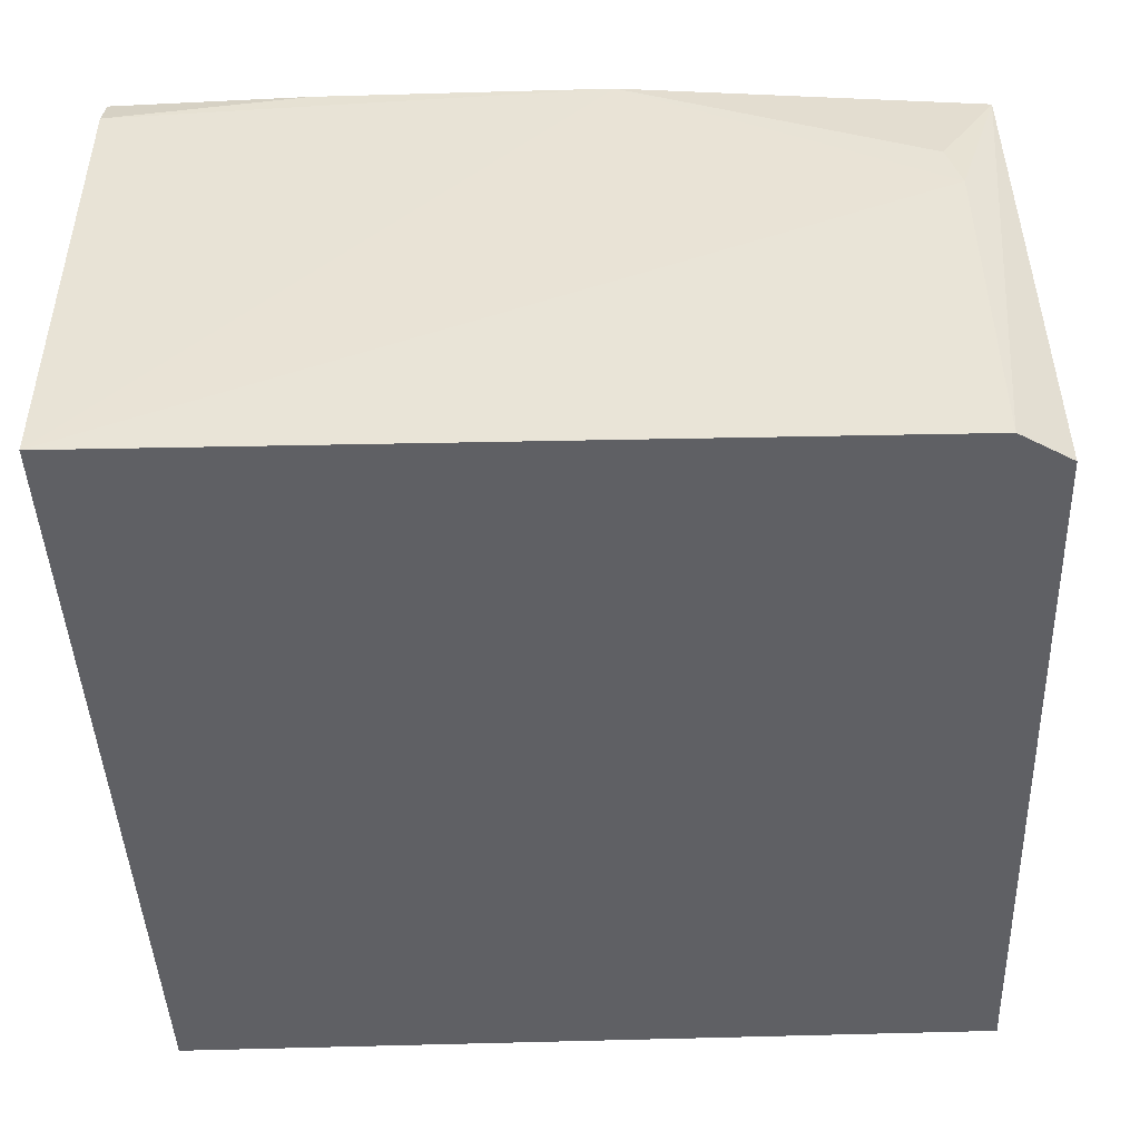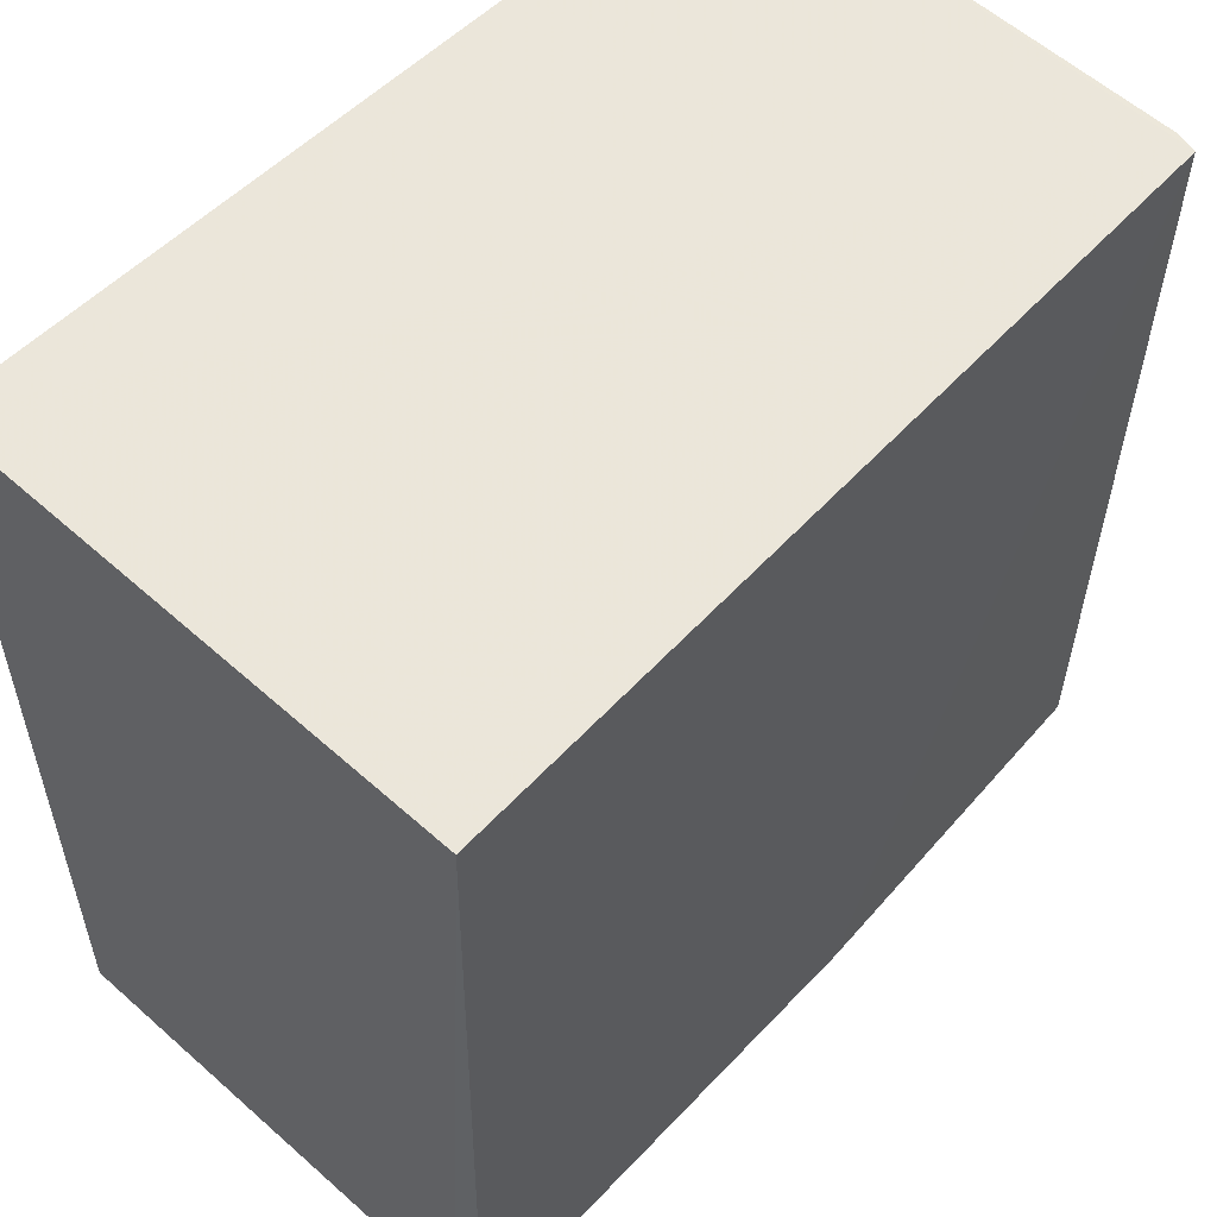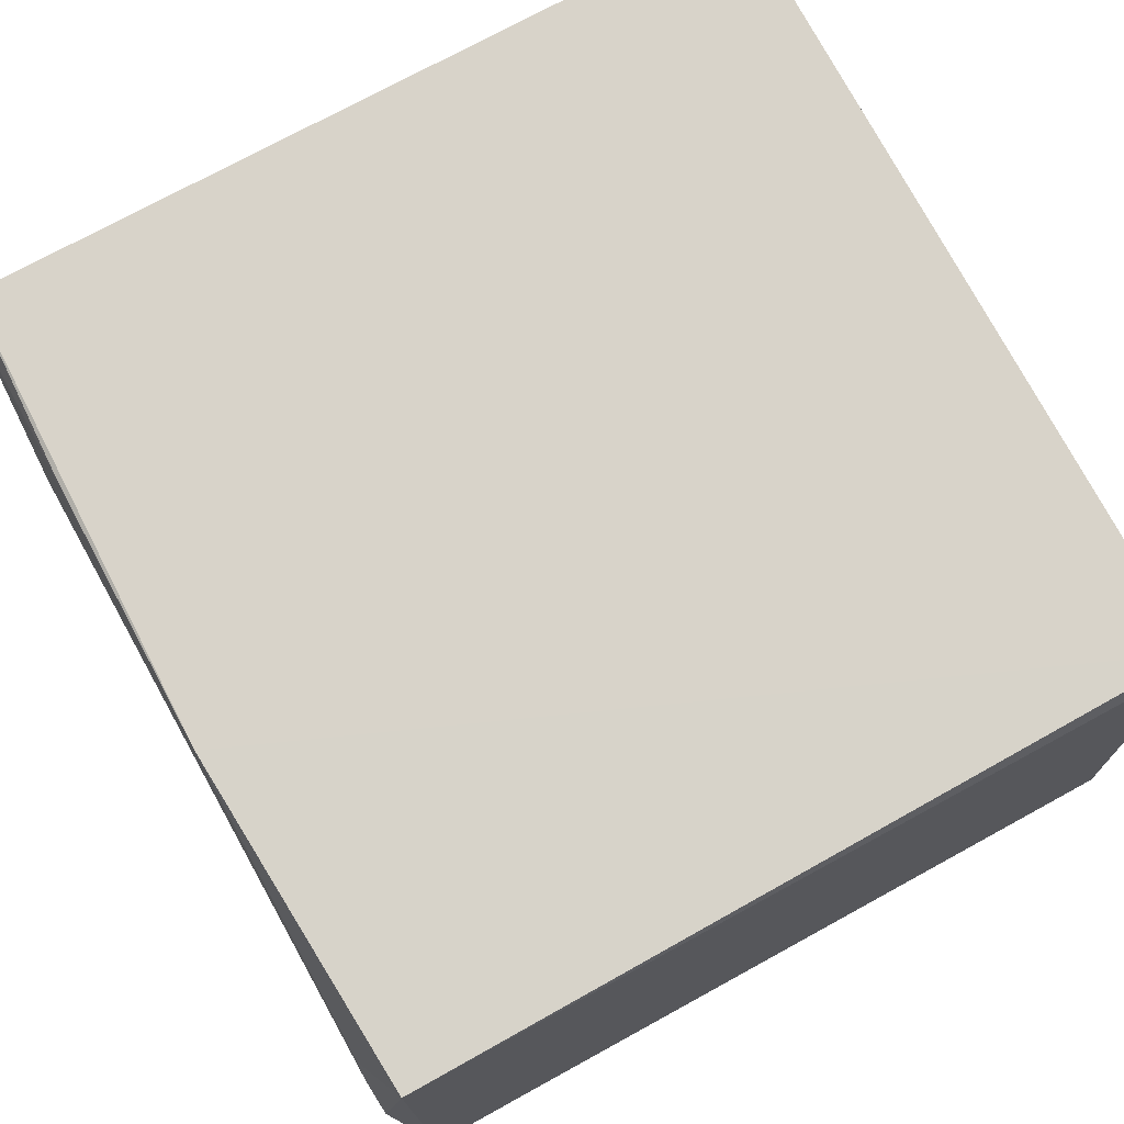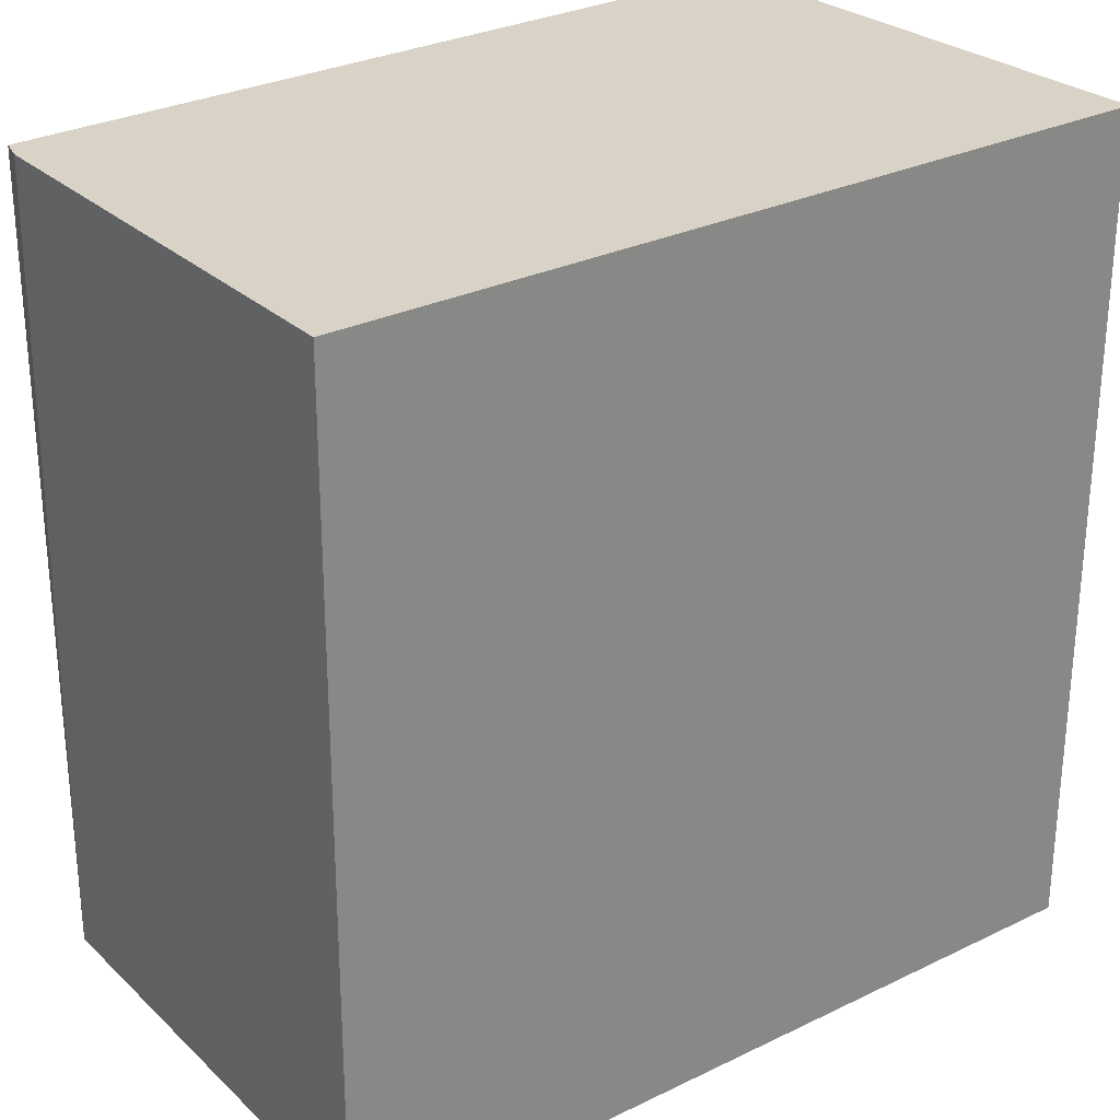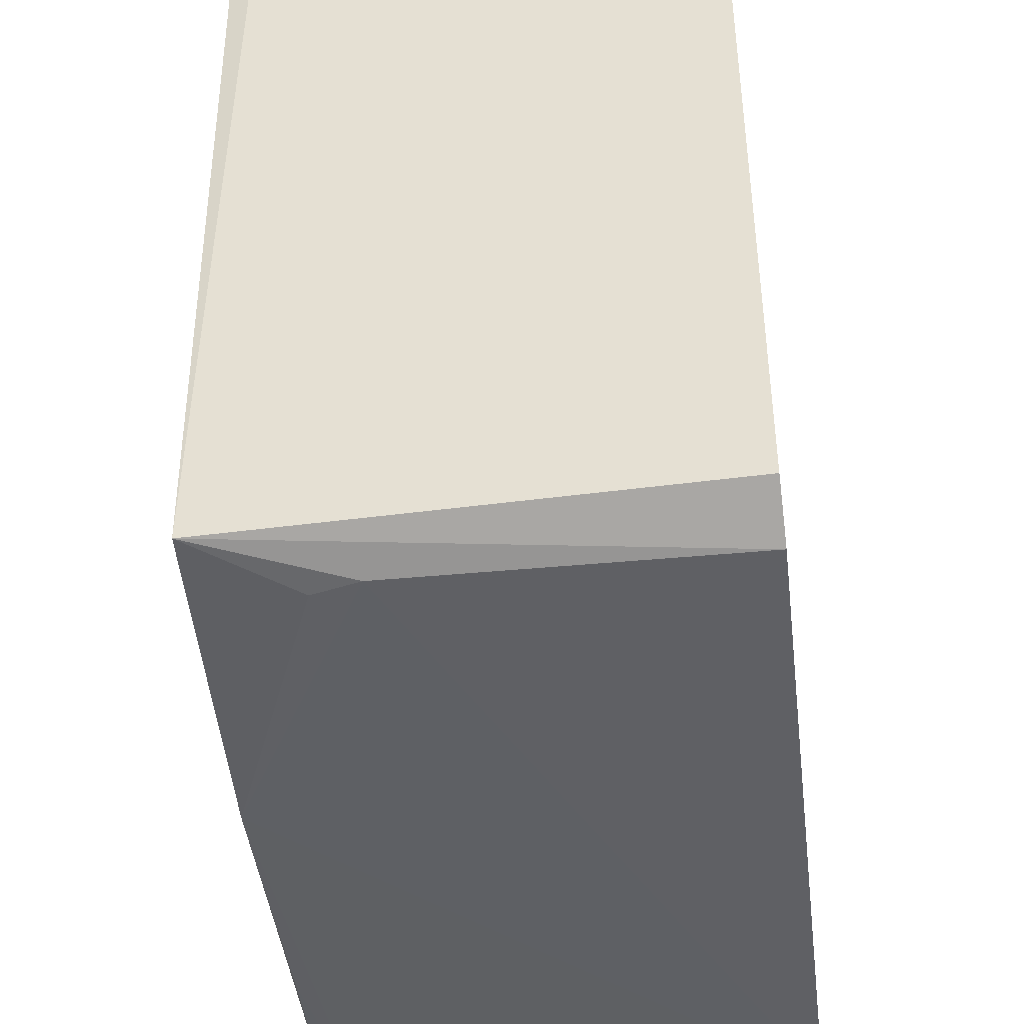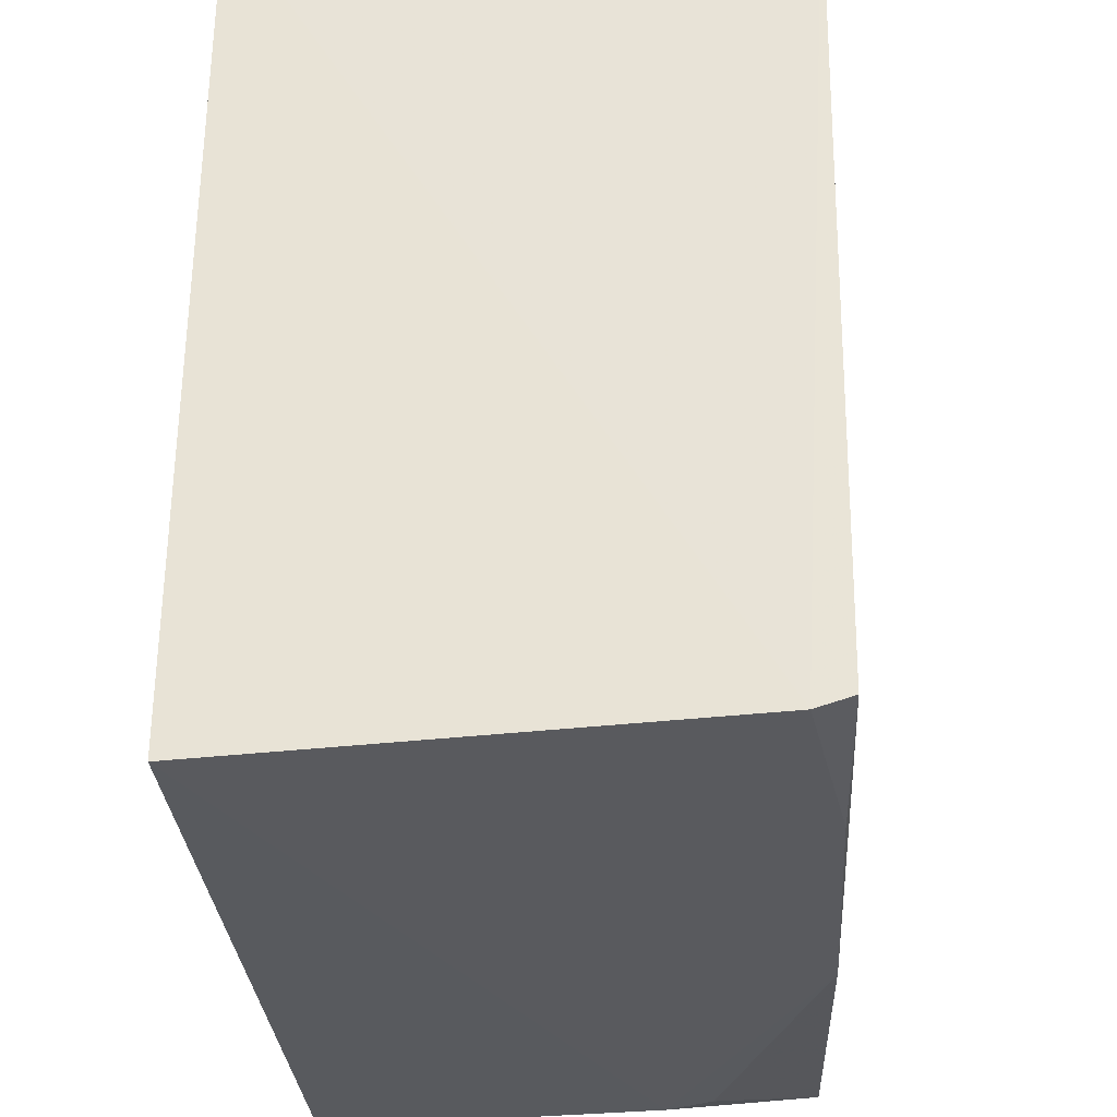
<metadata>
{"format":"obj","ext":"obj","renderer":"f3d","projection":"perspective","resolution":1024,"background":"white","views":[{"elev":-44.5,"azim":-177.6,"up":"+Y"},{"elev":55.1,"azim":133.4,"up":"+Z"},{"elev":73.9,"azim":-118.4,"up":"+Y"},{"elev":27.8,"azim":-37.3,"up":"+Z"},{"elev":-42.6,"azim":-82.8,"up":"+Z"},{"elev":-32.0,"azim":94.6,"up":"+Z"}]}
</metadata>
<code>
v 0.0008943 0.02079 0.03224
v 0.0008949 0.0008121 0.03223
v 0.0009066 0.000803 0.0002133
v -0.0306 0.01921 0.00194
v -0.03095 0.0008082 0.0322
v 0.0009106 0.02025 0.001449
v -0.03027 0.01971 0.03221
v -0.02912 0.0007892 0.0007468
v -0.01729 0.01978 0.001114
v 0.0009319 0.01892 0.001031
v -0.03051 0.01883 0.0322
v -0.03108 0.0008188 0.002032
v -0.02898 0.01359 0.00101
v -0.006515 0.01995 0.001131
v -0.02845 0.01536 0.001086
f 7 5 2
f 7 2 1
f 8 3 2
f 8 2 5
f 9 1 6
f 9 7 1
f 9 4 7
f 10 6 1
f 10 1 2
f 10 2 3
f 10 3 9
f 11 7 4
f 11 5 7
f 12 8 5
f 12 4 8
f 12 11 4
f 12 5 11
f 13 8 4
f 13 9 3
f 13 3 8
f 14 10 9
f 14 9 6
f 14 6 10
f 15 13 4
f 15 4 9
f 15 9 13

</code>
